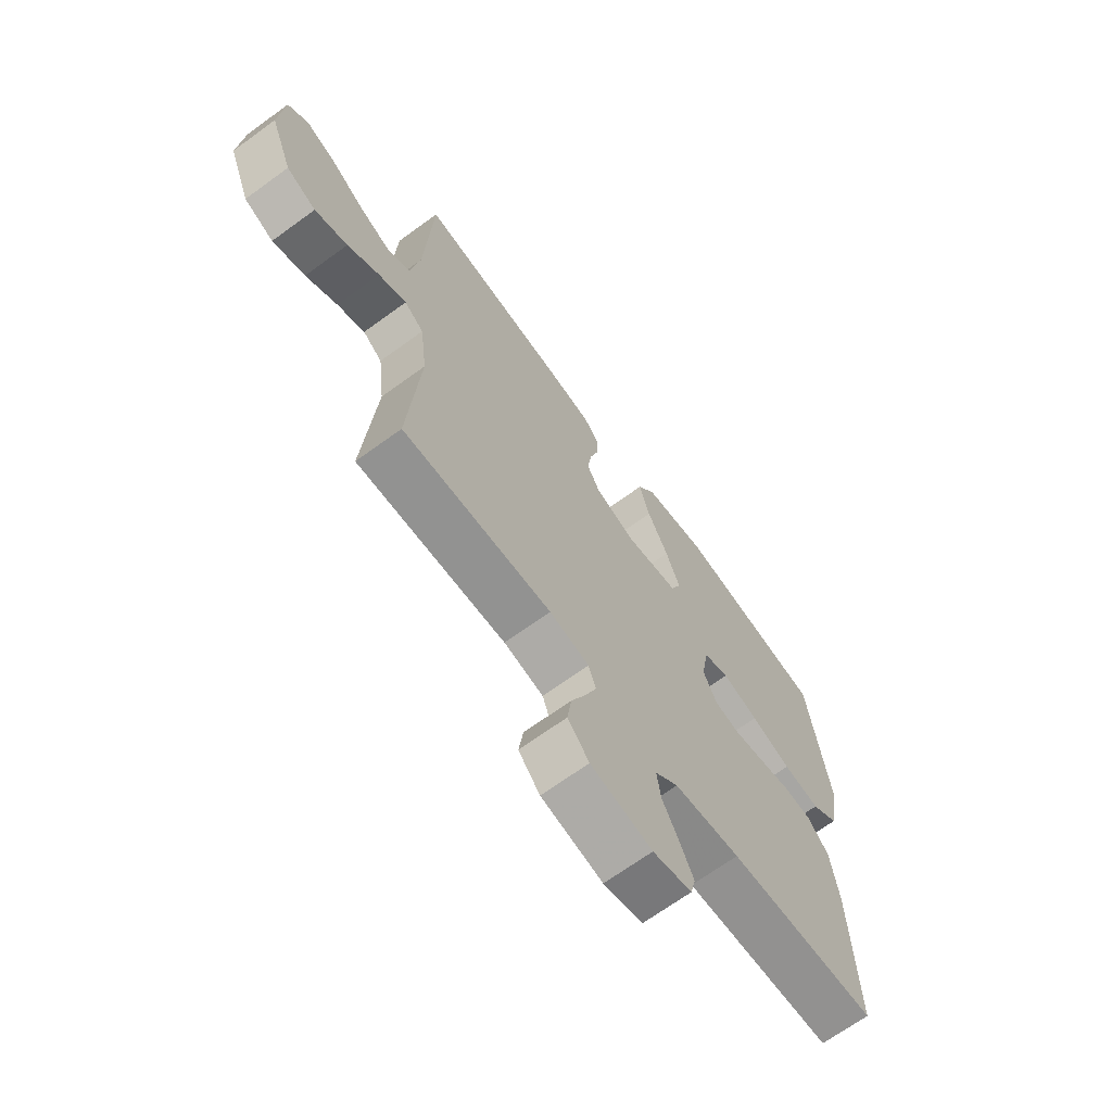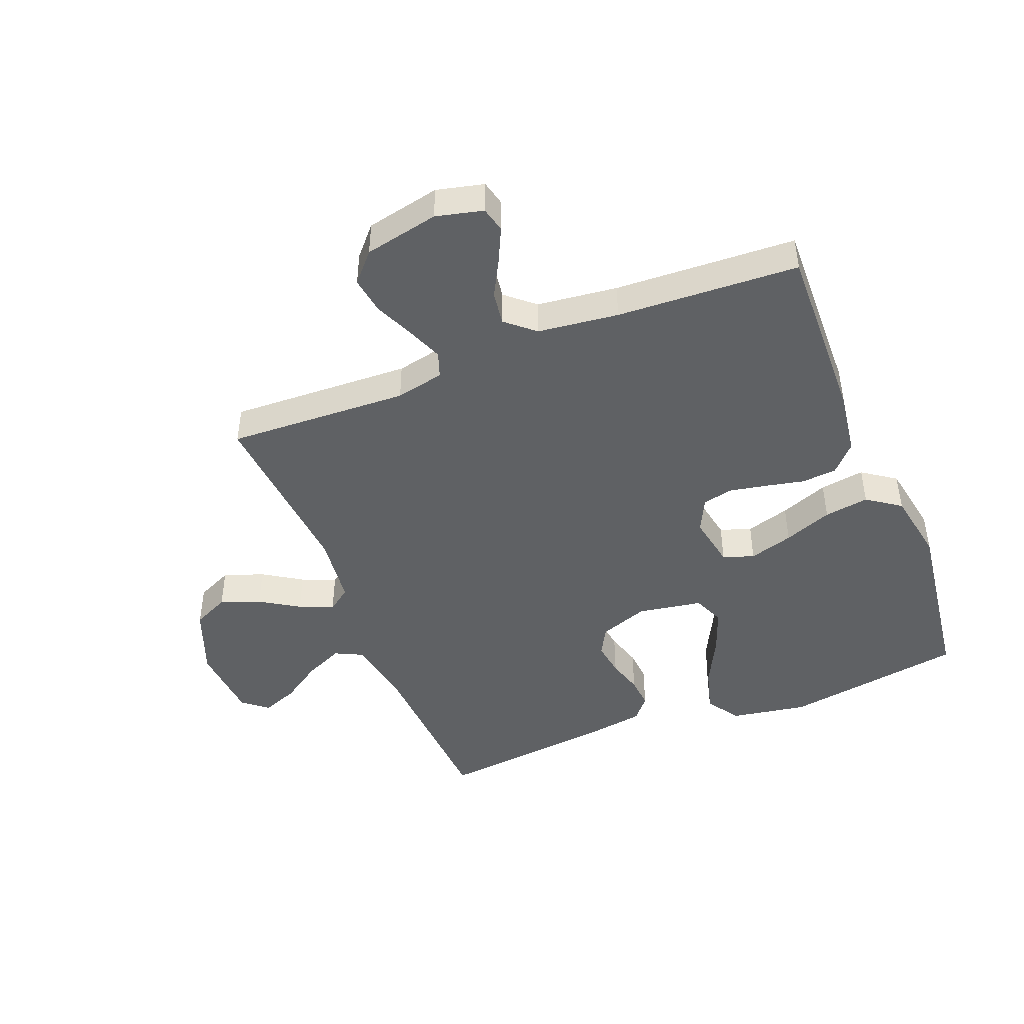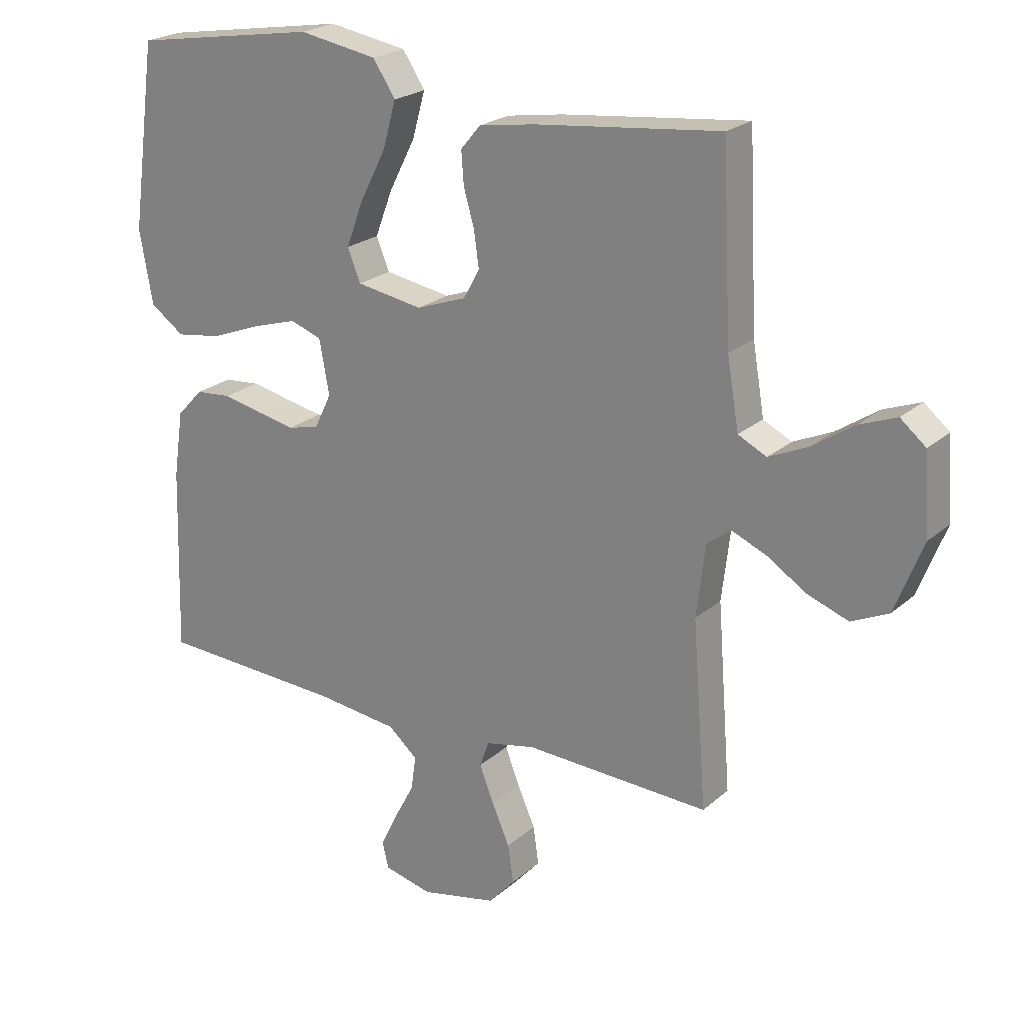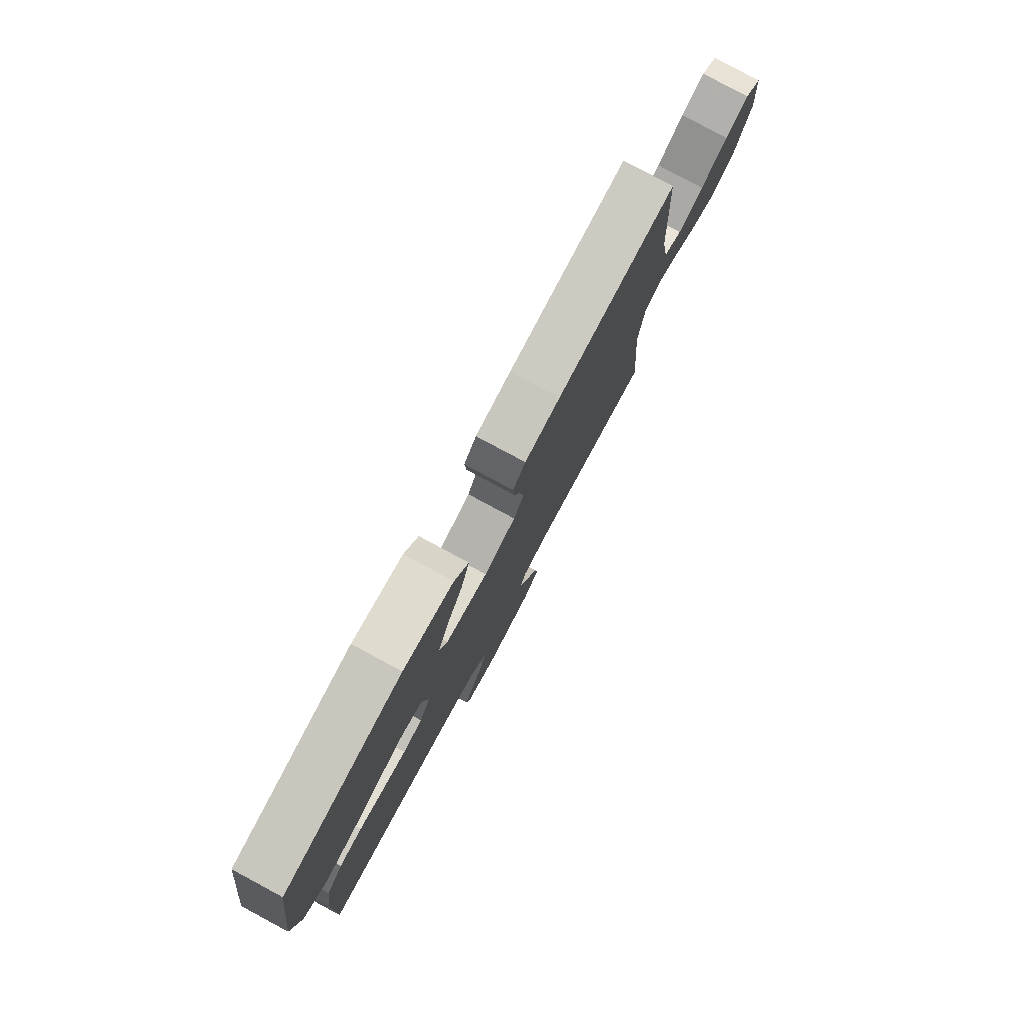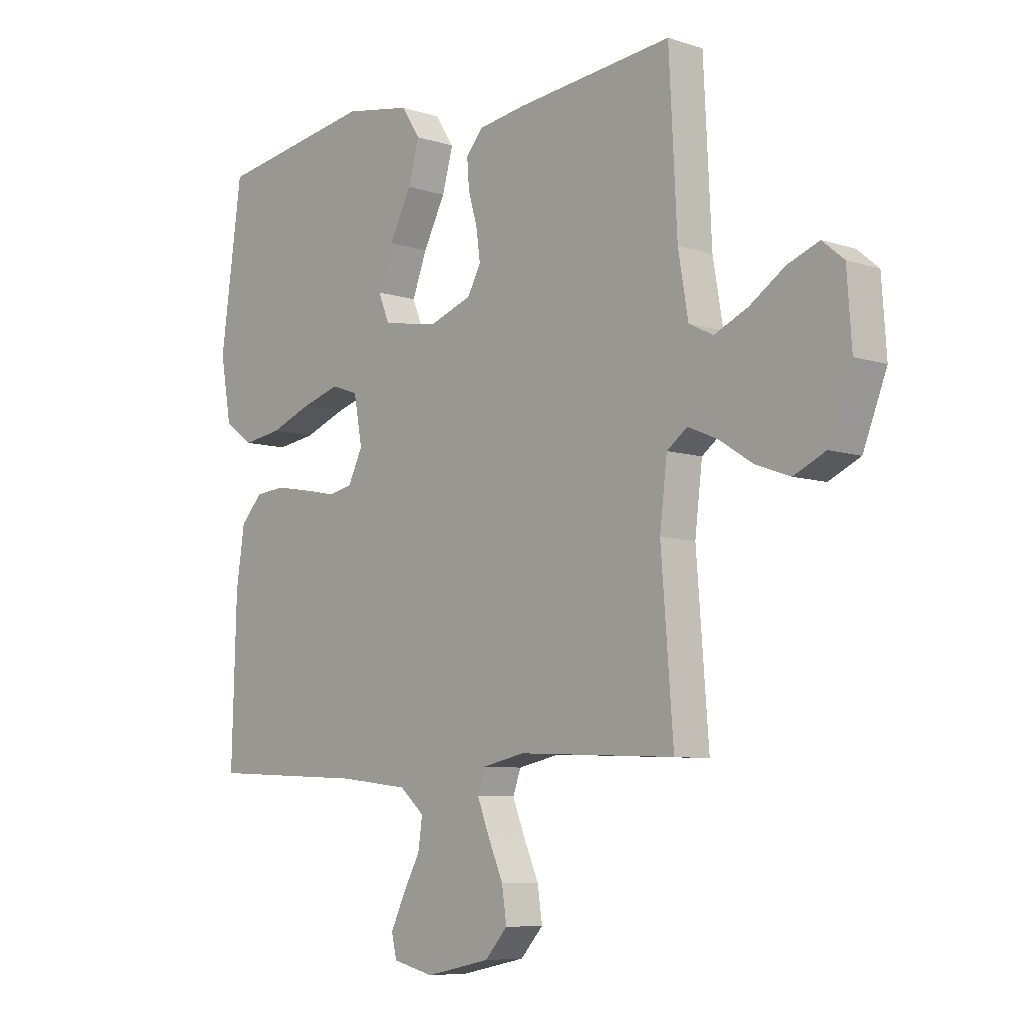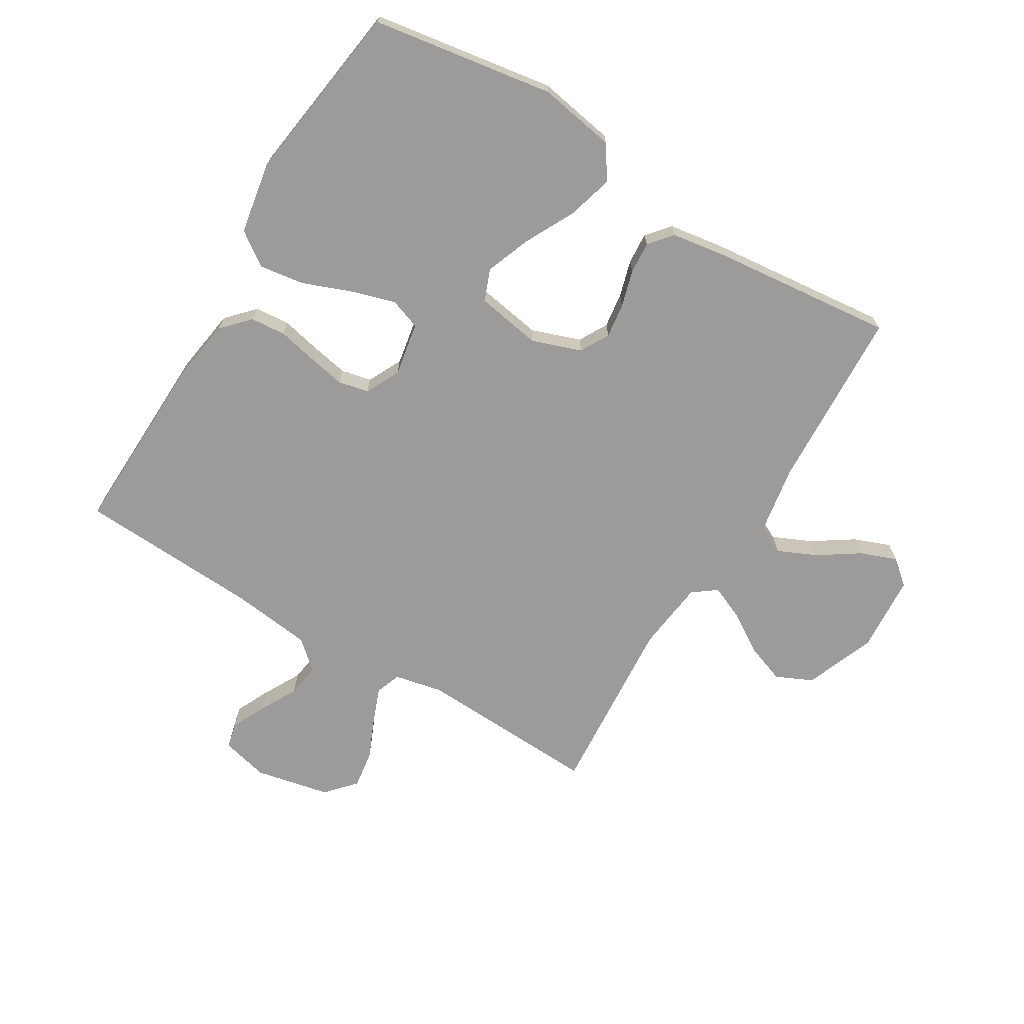
<metadata>
{"format":"obj","ext":"obj","renderer":"f3d","projection":"perspective","resolution":1024,"background":"white","views":[{"elev":-68.2,"azim":126.1,"up":"+Z"},{"elev":-45.4,"azim":-158.2,"up":"+Y"},{"elev":22.4,"azim":34.5,"up":"+Z"},{"elev":79.7,"azim":-61.7,"up":"+Z"},{"elev":-7.6,"azim":47.4,"up":"+Z"},{"elev":-69.7,"azim":-31.2,"up":"+Y"}]}
</metadata>
<code>
v -0.5 0.07 0.5
v -0.2 0.07 0.548
v -0.073 0.07 0.526
v -0.037 0.07 0.471
v -0.058 0.07 0.396
v -0.1 0.07 0.314
v -0.128 0.07 0.24
v -0.107 0.07 0.188
v 0 0.07 0.17
v 0.081 0.07 0.199
v 0.107 0.07 0.246
v 0.099 0.07 0.304
v 0.082 0.07 0.363
v 0.078 0.07 0.416
v 0.11 0.07 0.454
v 0.2 0.07 0.468
v 0.5 0.07 0.5
v 0.515 0.07 0.2
v 0.534 0.07 0.088
v 0.58 0.07 0.065
v 0.644 0.07 0.094
v 0.711 0.07 0.139
v 0.771 0.07 0.162
v 0.812 0.07 0.128
v 0.821 0.07 0
v 0.776 0.07 -0.115
v 0.716 0.07 -0.143
v 0.65 0.07 -0.119
v 0.586 0.07 -0.078
v 0.53 0.07 -0.054
v 0.491 0.07 -0.083
v 0.477 0.07 -0.2
v 0.5 0.07 -0.5
v 0.2 0.07 -0.487
v 0.12 0.07 -0.504
v 0.105 0.07 -0.546
v 0.128 0.07 -0.605
v 0.157 0.07 -0.671
v 0.166 0.07 -0.733
v 0.123 0.07 -0.781
v 0 0.07 -0.807
v -0.078 0.07 -0.788
v -0.088 0.07 -0.746
v -0.061 0.07 -0.689
v -0.028 0.07 -0.628
v -0.02 0.07 -0.572
v -0.067 0.07 -0.531
v -0.2 0.07 -0.515
v -0.5 0.07 -0.5
v -0.491 0.07 -0.2
v -0.475 0.07 -0.092
v -0.433 0.07 -0.047
v -0.375 0.07 -0.042
v -0.311 0.07 -0.056
v -0.249 0.07 -0.068
v -0.199 0.07 -0.057
v -0.171 0.07 0
v -0.187 0.07 0.088
v -0.238 0.07 0.106
v -0.311 0.07 0.084
v -0.391 0.07 0.053
v -0.465 0.07 0.042
v -0.52 0.07 0.081
v -0.541 0.07 0.2
v -0.5 0 0.5
v -0.2 0 0.548
v -0.073 0 0.526
v -0.037 0 0.471
v -0.058 0 0.396
v -0.1 0 0.314
v -0.128 0 0.24
v -0.107 0 0.188
v 0 0 0.17
v 0.081 0 0.199
v 0.107 0 0.246
v 0.099 0 0.304
v 0.082 0 0.363
v 0.078 0 0.416
v 0.11 0 0.454
v 0.2 0 0.468
v 0.5 0 0.5
v 0.515 0 0.2
v 0.534 0 0.088
v 0.58 0 0.065
v 0.644 0 0.094
v 0.711 0 0.139
v 0.771 0 0.162
v 0.812 0 0.128
v 0.821 0 0
v 0.776 0 -0.115
v 0.716 0 -0.143
v 0.65 0 -0.119
v 0.586 0 -0.078
v 0.53 0 -0.054
v 0.491 0 -0.083
v 0.477 0 -0.2
v 0.5 0 -0.5
v 0.2 0 -0.487
v 0.12 0 -0.504
v 0.105 0 -0.546
v 0.128 0 -0.605
v 0.157 0 -0.671
v 0.166 0 -0.733
v 0.123 0 -0.781
v 0 0 -0.807
v -0.078 0 -0.788
v -0.088 0 -0.746
v -0.061 0 -0.689
v -0.028 0 -0.628
v -0.02 0 -0.572
v -0.067 0 -0.531
v -0.2 0 -0.515
v -0.5 0 -0.5
v -0.491 0 -0.2
v -0.475 0 -0.092
v -0.433 0 -0.047
v -0.375 0 -0.042
v -0.311 0 -0.056
v -0.249 0 -0.068
v -0.199 0 -0.057
v -0.171 0 0
v -0.187 0 0.088
v -0.238 0 0.106
v -0.311 0 0.084
v -0.391 0 0.053
v -0.465 0 0.042
v -0.52 0 0.081
v -0.541 0 0.2
f 60 61 62 63
f 59 60 63 64
f 51 52 53 54
f 51 54 55
f 48 49 50 51
f 47 48 51 55
f 46 47 55 56
f 42 43 44 45
f 40 41 42 45
f 40 45 46
f 37 38 39 40
f 36 37 40 46
f 35 36 46 56
f 32 33 34
f 31 32 34 35
f 26 27 28 29
f 26 29 30
f 25 26 30
f 24 25 30
f 21 22 23 24
f 20 21 24 30
f 19 20 30 31
f 15 16 17 18
f 12 13 14 15
f 11 12 15 18
f 10 11 18 19
f 3 4 5 6
f 3 6 7
f 2 3 7
f 59 64 1 2
f 58 59 2 7
f 57 58 7 8
f 31 35 56 57
f 31 57 8 9
f 9 10 19 31
f 127 126 125 124
f 128 127 124 123
f 118 117 116 115
f 119 118 115
f 115 114 113 112
f 119 115 112 111
f 120 119 111 110
f 109 108 107 106
f 109 106 105 104
f 110 109 104
f 104 103 102 101
f 110 104 101 100
f 120 110 100 99
f 98 97 96
f 99 98 96 95
f 93 92 91 90
f 94 93 90
f 94 90 89
f 94 89 88
f 88 87 86 85
f 94 88 85 84
f 95 94 84 83
f 82 81 80 79
f 79 78 77 76
f 82 79 76 75
f 83 82 75 74
f 70 69 68 67
f 71 70 67
f 71 67 66
f 66 65 128 123
f 71 66 123 122
f 72 71 122 121
f 121 120 99 95
f 73 72 121 95
f 95 83 74 73
f 1 65 66 2
f 2 66 67 3
f 3 67 68 4
f 4 68 69 5
f 5 69 70 6
f 6 70 71 7
f 7 71 72 8
f 8 72 73 9
f 9 73 74 10
f 10 74 75 11
f 11 75 76 12
f 12 76 77 13
f 13 77 78 14
f 14 78 79 15
f 15 79 80 16
f 16 80 81 17
f 17 81 82 18
f 18 82 83 19
f 19 83 84 20
f 20 84 85 21
f 21 85 86 22
f 22 86 87 23
f 23 87 88 24
f 24 88 89 25
f 25 89 90 26
f 26 90 91 27
f 27 91 92 28
f 28 92 93 29
f 29 93 94 30
f 30 94 95 31
f 31 95 96 32
f 32 96 97 33
f 33 97 98 34
f 34 98 99 35
f 35 99 100 36
f 36 100 101 37
f 37 101 102 38
f 38 102 103 39
f 39 103 104 40
f 40 104 105 41
f 41 105 106 42
f 42 106 107 43
f 43 107 108 44
f 44 108 109 45
f 45 109 110 46
f 46 110 111 47
f 47 111 112 48
f 48 112 113 49
f 49 113 114 50
f 50 114 115 51
f 51 115 116 52
f 52 116 117 53
f 53 117 118 54
f 54 118 119 55
f 55 119 120 56
f 56 120 121 57
f 57 121 122 58
f 58 122 123 59
f 59 123 124 60
f 60 124 125 61
f 61 125 126 62
f 62 126 127 63
f 63 127 128 64
f 64 128 65 1

</code>
